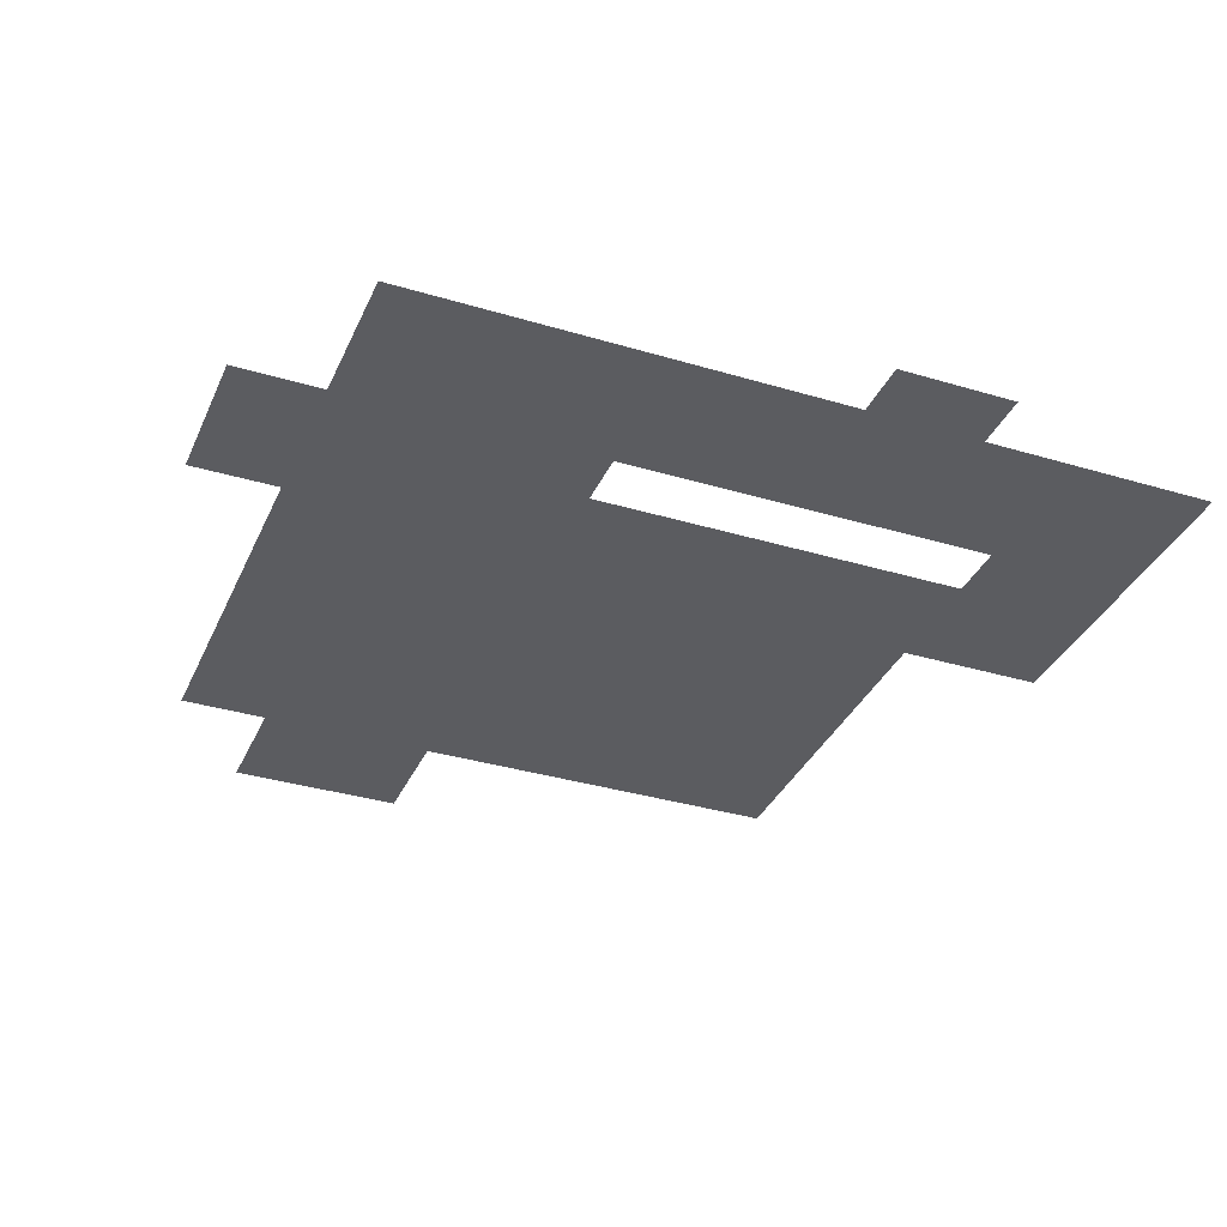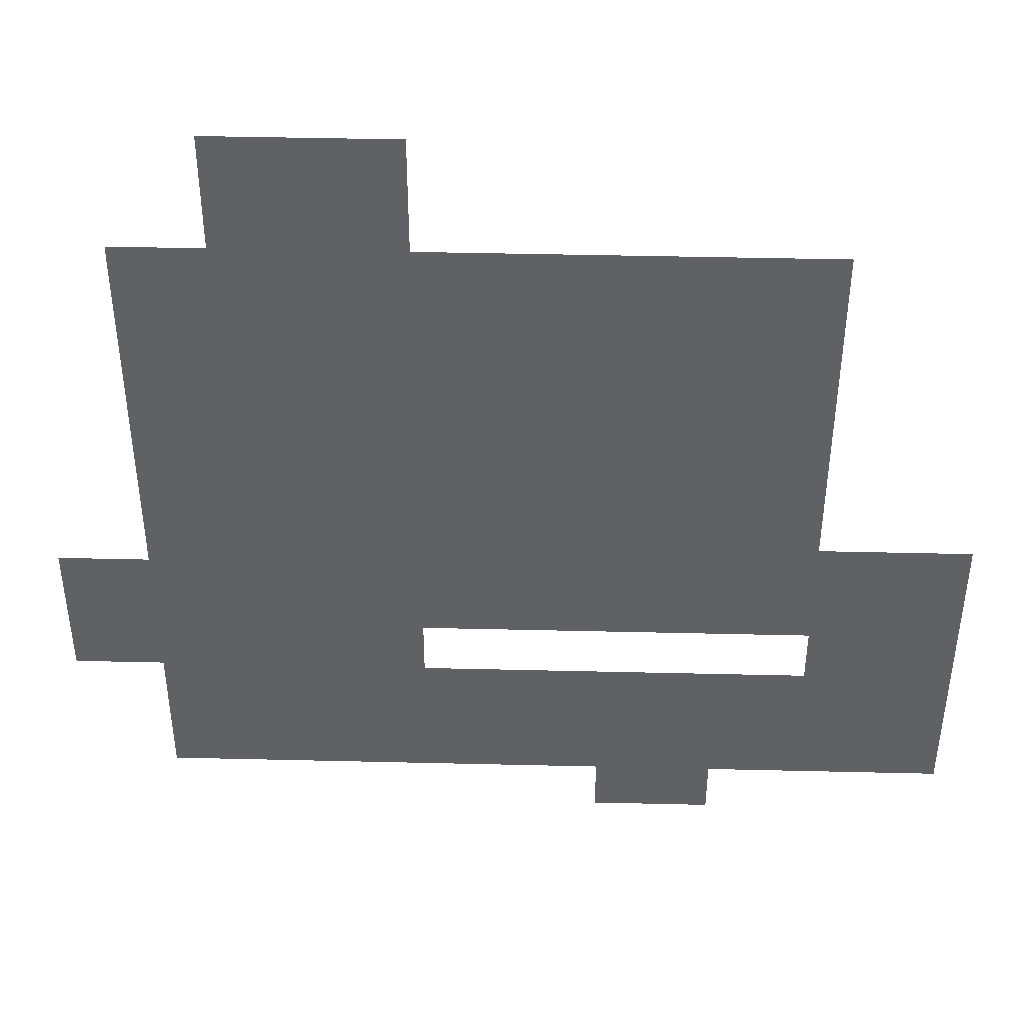
<metadata>
{"format":"obj","ext":"obj","renderer":"f3d","projection":"perspective","resolution":1024,"background":"white","views":[{"elev":-34.9,"azim":-21.8,"up":"+Z"},{"elev":43.8,"azim":1.6,"up":"+Y"}]}
</metadata>
<code>
v -576 -64 0
v -608 -64 0
v -608 -32 0
v -576 -32 0
v -640 -64 0
v -640 -32 0
v -672 -64 0
v -672 -32 0
v -704 -64 0
v -704 -32 0
v -736 -64 0
v -736 -32 0
v -768 -64 0
v -768 -32 0
v -576 -96 0
v -608 -96 0
v -640 -96 0
v -672 -96 0
v -704 -96 0
v -736 -96 0
v -768 -96 0
v -576 -128 0
v -608 -128 0
v -640 -128 0
v -672 -128 0
v -704 -128 0
v -736 -128 0
v -768 -128 0
v -576 -160 0
v -608 -160 0
v -640 -160 0
v -672 -160 0
v -704 -160 0
v -736 -160 0
v -768 -160 0
v -160 -192 0
v -192 -192 0
v -192 -160 0
v -160 -160 0
v -224 -192 0
v -224 -160 0
v -256 -192 0
v -256 -160 0
v -288 -192 0
v -288 -160 0
v -320 -192 0
v -320 -160 0
v -352 -192 0
v -352 -160 0
v -384 -192 0
v -384 -160 0
v -416 -192 0
v -416 -160 0
v -448 -192 0
v -448 -160 0
v -480 -192 0
v -480 -160 0
v -512 -192 0
v -512 -160 0
v -544 -192 0
v -544 -160 0
v -576 -192 0
v -608 -192 0
v -640 -192 0
v -672 -192 0
v -704 -192 0
v -736 -192 0
v -768 -192 0
v -800 -192 0
v -800 -160 0
v -832 -192 0
v -832 -160 0
v -864 -192 0
v -864 -160 0
v -160 -224 0
v -192 -224 0
v -224 -224 0
v -256 -224 0
v -288 -224 0
v -320 -224 0
v -352 -224 0
v -384 -224 0
v -416 -224 0
v -448 -224 0
v -480 -224 0
v -512 -224 0
v -544 -224 0
v -576 -224 0
v -608 -224 0
v -640 -224 0
v -672 -224 0
v -704 -224 0
v -736 -224 0
v -768 -224 0
v -800 -224 0
v -832 -224 0
v -864 -224 0
v -160 -256 0
v -192 -256 0
v -224 -256 0
v -256 -256 0
v -288 -256 0
v -320 -256 0
v -352 -256 0
v -384 -256 0
v -416 -256 0
v -448 -256 0
v -480 -256 0
v -512 -256 0
v -544 -256 0
v -576 -256 0
v -608 -256 0
v -640 -256 0
v -672 -256 0
v -704 -256 0
v -736 -256 0
v -768 -256 0
v -800 -256 0
v -832 -256 0
v -864 -256 0
v -160 -288 0
v -192 -288 0
v -224 -288 0
v -256 -288 0
v -288 -288 0
v -320 -288 0
v -352 -288 0
v -384 -288 0
v -416 -288 0
v -448 -288 0
v -480 -288 0
v -512 -288 0
v -544 -288 0
v -576 -288 0
v -608 -288 0
v -640 -288 0
v -672 -288 0
v -704 -288 0
v -736 -288 0
v -768 -288 0
v -800 -288 0
v -832 -288 0
v -864 -288 0
v -160 -320 0
v -192 -320 0
v -224 -320 0
v -256 -320 0
v -288 -320 0
v -320 -320 0
v -352 -320 0
v -384 -320 0
v -416 -320 0
v -448 -320 0
v -480 -320 0
v -512 -320 0
v -544 -320 0
v -576 -320 0
v -608 -320 0
v -640 -320 0
v -672 -320 0
v -704 -320 0
v -736 -320 0
v -768 -320 0
v -800 -320 0
v -832 -320 0
v -864 -320 0
v -160 -352 0
v -192 -352 0
v -224 -352 0
v -256 -352 0
v -288 -352 0
v -320 -352 0
v -352 -352 0
v -384 -352 0
v -416 -352 0
v -448 -352 0
v -480 -352 0
v -512 -352 0
v -544 -352 0
v -576 -352 0
v -608 -352 0
v -640 -352 0
v -672 -352 0
v -704 -352 0
v -736 -352 0
v -768 -352 0
v -800 -352 0
v -832 -352 0
v -864 -352 0
v -160 -384 0
v -192 -384 0
v -224 -384 0
v -256 -384 0
v -288 -384 0
v -320 -384 0
v -352 -384 0
v -384 -384 0
v -416 -384 0
v -448 -384 0
v -480 -384 0
v -512 -384 0
v -544 -384 0
v -576 -384 0
v -608 -384 0
v -640 -384 0
v -672 -384 0
v -704 -384 0
v -736 -384 0
v -768 -384 0
v -800 -384 0
v -832 -384 0
v -864 -384 0
v -160 -416 0
v -192 -416 0
v -224 -416 0
v -256 -416 0
v -288 -416 0
v -320 -416 0
v -352 -416 0
v -384 -416 0
v -416 -416 0
v -448 -416 0
v -480 -416 0
v -512 -416 0
v -544 -416 0
v -576 -416 0
v -608 -416 0
v -640 -416 0
v -672 -416 0
v -704 -416 0
v -736 -416 0
v -768 -416 0
v -800 -416 0
v -832 -416 0
v -864 -416 0
v -160 -448 0
v -192 -448 0
v -224 -448 0
v -256 -448 0
v -288 -448 0
v -320 -448 0
v -352 -448 0
v -384 -448 0
v -416 -448 0
v -448 -448 0
v -480 -448 0
v -512 -448 0
v -544 -448 0
v -576 -448 0
v -608 -448 0
v -640 -448 0
v -672 -448 0
v -704 -448 0
v -736 -448 0
v -768 -448 0
v -800 -448 0
v -832 -448 0
v -864 -448 0
v -160 -480 0
v -192 -480 0
v -224 -480 0
v -256 -480 0
v -288 -480 0
v -320 -480 0
v -352 -480 0
v -384 -480 0
v -416 -480 0
v -448 -480 0
v -480 -480 0
v -512 -480 0
v -544 -480 0
v -576 -480 0
v -608 -480 0
v -640 -480 0
v -672 -480 0
v -704 -480 0
v -736 -480 0
v -768 -480 0
v -800 -480 0
v -832 -480 0
v -864 -480 0
v -160 -512 0
v -192 -512 0
v -224 -512 0
v -256 -512 0
v -288 -512 0
v -320 -512 0
v -352 -512 0
v -384 -512 0
v -416 -512 0
v -448 -512 0
v -480 -512 0
v -512 -512 0
v -544 -512 0
v -576 -512 0
v -608 -512 0
v -640 -512 0
v -672 -512 0
v -704 -512 0
v -736 -512 0
v -768 -512 0
v -800 -512 0
v -832 -512 0
v -864 -512 0
v -160 -544 0
v -192 -544 0
v -224 -544 0
v -256 -544 0
v -288 -544 0
v -320 -544 0
v -352 -544 0
v -384 -544 0
v -416 -544 0
v -448 -544 0
v -480 -544 0
v -512 -544 0
v -544 -544 0
v -576 -544 0
v -608 -544 0
v -640 -544 0
v -672 -544 0
v -704 -544 0
v -736 -544 0
v -768 -544 0
v -800 -544 0
v -832 -544 0
v -864 -544 0
v 0 -576 0
v -32 -576 0
v -32 -544 0
v 0 -544 0
v -64 -576 0
v -64 -544 0
v -96 -576 0
v -96 -544 0
v -128 -576 0
v -128 -544 0
v -160 -576 0
v -192 -576 0
v -224 -576 0
v -256 -576 0
v -288 -576 0
v -320 -576 0
v -352 -576 0
v -384 -576 0
v -416 -576 0
v -448 -576 0
v -480 -576 0
v -512 -576 0
v -544 -576 0
v -576 -576 0
v -608 -576 0
v -640 -576 0
v -672 -576 0
v -704 -576 0
v -736 -576 0
v -768 -576 0
v -800 -576 0
v -832 -576 0
v -864 -576 0
v 0 -608 0
v -32 -608 0
v -64 -608 0
v -96 -608 0
v -128 -608 0
v -160 -608 0
v -192 -608 0
v -224 -608 0
v -256 -608 0
v -288 -608 0
v -320 -608 0
v -352 -608 0
v -384 -608 0
v -416 -608 0
v -448 -608 0
v -480 -608 0
v -512 -608 0
v -544 -608 0
v -576 -608 0
v -608 -608 0
v -640 -608 0
v -672 -608 0
v -704 -608 0
v -736 -608 0
v -768 -608 0
v -800 -608 0
v -832 -608 0
v -864 -608 0
v -896 -608 0
v -896 -576 0
v -928 -608 0
v -928 -576 0
v -960 -608 0
v -960 -576 0
v 0 -640 0
v -32 -640 0
v -64 -640 0
v -96 -640 0
v -128 -640 0
v -160 -640 0
v -192 -640 0
v -224 -640 0
v -256 -640 0
v -288 -640 0
v -320 -640 0
v -352 -640 0
v -384 -640 0
v -416 -640 0
v -448 -640 0
v -480 -640 0
v -512 -640 0
v -544 -640 0
v -576 -640 0
v -608 -640 0
v -640 -640 0
v -672 -640 0
v -704 -640 0
v -736 -640 0
v -768 -640 0
v -800 -640 0
v -832 -640 0
v -864 -640 0
v -896 -640 0
v -928 -640 0
v -960 -640 0
v 0 -672 0
v -32 -672 0
v -64 -672 0
v -96 -672 0
v -128 -672 0
v -160 -672 0
v -192 -672 0
v -224 -672 0
v -256 -672 0
v -288 -672 0
v -320 -672 0
v -352 -672 0
v -384 -672 0
v -416 -672 0
v -448 -672 0
v -480 -672 0
v -512 -672 0
v -544 -672 0
v -576 -672 0
v -608 -672 0
v -640 -672 0
v -672 -672 0
v -704 -672 0
v -736 -672 0
v -768 -672 0
v -800 -672 0
v -832 -672 0
v -864 -672 0
v -896 -672 0
v -928 -672 0
v -960 -672 0
v 0 -704 0
v -32 -704 0
v -64 -704 0
v -96 -704 0
v -128 -704 0
v -160 -704 0
v -576 -704 0
v -608 -704 0
v -640 -704 0
v -672 -704 0
v -704 -704 0
v -736 -704 0
v -768 -704 0
v -800 -704 0
v -832 -704 0
v -864 -704 0
v -896 -704 0
v -928 -704 0
v -960 -704 0
v 0 -736 0
v -32 -736 0
v -64 -736 0
v -96 -736 0
v -128 -736 0
v -160 -736 0
v -576 -736 0
v -608 -736 0
v -640 -736 0
v -672 -736 0
v -704 -736 0
v -736 -736 0
v -768 -736 0
v -800 -736 0
v -832 -736 0
v -864 -736 0
v -896 -736 0
v -928 -736 0
v -960 -736 0
v 0 -768 0
v -32 -768 0
v -64 -768 0
v -96 -768 0
v -128 -768 0
v -160 -768 0
v -192 -768 0
v -192 -736 0
v -224 -768 0
v -224 -736 0
v -256 -768 0
v -256 -736 0
v -288 -768 0
v -288 -736 0
v -320 -768 0
v -320 -736 0
v -352 -768 0
v -352 -736 0
v -384 -768 0
v -384 -736 0
v -416 -768 0
v -416 -736 0
v -448 -768 0
v -448 -736 0
v -480 -768 0
v -480 -736 0
v -512 -768 0
v -512 -736 0
v -544 -768 0
v -544 -736 0
v -576 -768 0
v -608 -768 0
v -640 -768 0
v -672 -768 0
v -704 -768 0
v -736 -768 0
v -768 -768 0
v -800 -768 0
v -832 -768 0
v -864 -768 0
v 0 -800 0
v -32 -800 0
v -64 -800 0
v -96 -800 0
v -128 -800 0
v -160 -800 0
v -192 -800 0
v -224 -800 0
v -256 -800 0
v -288 -800 0
v -320 -800 0
v -352 -800 0
v -384 -800 0
v -416 -800 0
v -448 -800 0
v -480 -800 0
v -512 -800 0
v -544 -800 0
v -576 -800 0
v -608 -800 0
v -640 -800 0
v -672 -800 0
v -704 -800 0
v -736 -800 0
v -768 -800 0
v -800 -800 0
v -832 -800 0
v -864 -800 0
v 0 -832 0
v -32 -832 0
v -64 -832 0
v -96 -832 0
v -128 -832 0
v -160 -832 0
v -192 -832 0
v -224 -832 0
v -256 -832 0
v -288 -832 0
v -320 -832 0
v -352 -832 0
v -384 -832 0
v -416 -832 0
v -448 -832 0
v -480 -832 0
v -512 -832 0
v -544 -832 0
v -576 -832 0
v -608 -832 0
v -640 -832 0
v -672 -832 0
v -704 -832 0
v -736 -832 0
v -768 -832 0
v -800 -832 0
v -832 -832 0
v -864 -832 0
v 0 -864 0
v -32 -864 0
v -64 -864 0
v -96 -864 0
v -128 -864 0
v -160 -864 0
v -192 -864 0
v -224 -864 0
v -256 -864 0
v -288 -864 0
v -320 -864 0
v -352 -864 0
v -384 -864 0
v -416 -864 0
v -448 -864 0
v -480 -864 0
v -512 -864 0
v -544 -864 0
v -576 -864 0
v -608 -864 0
v -640 -864 0
v -672 -864 0
v -704 -864 0
v -736 -864 0
v -768 -864 0
v -800 -864 0
v -832 -864 0
v -864 -864 0
v 0 -896 0
v -32 -896 0
v -64 -896 0
v -96 -896 0
v -128 -896 0
v -160 -896 0
v -192 -896 0
v -224 -896 0
v -256 -896 0
v -288 -896 0
v -320 -896 0
v -352 -896 0
v -384 -896 0
v -416 -896 0
v -448 -896 0
v -480 -896 0
v -512 -896 0
v -544 -896 0
v -576 -896 0
v -608 -896 0
v -640 -896 0
v -672 -896 0
v -704 -896 0
v -736 -896 0
v -768 -896 0
v -800 -896 0
v -832 -896 0
v -864 -896 0
v -256 -928 0
v -288 -928 0
v -320 -928 0
v -352 -928 0
v -384 -928 0
v -256 -960 0
v -288 -960 0
v -320 -960 0
v -352 -960 0
v -384 -960 0
g mesh_[00]_[08]
f 1 2 3 4
f 36 37 38 39
f 122 123 100 99
f 126 127 104 103
f 130 131 108 107
f 134 135 112 111
f 138 139 116 115
f 214 215 192 191
f 218 219 196 195
f 222 223 200 199
f 272 273 250 249
f 306 307 284 283
f 310 311 288 287
f 314 315 292 291
f 328 329 330 331
f 430 431 400 399
f 490 491 472 471
f 630 631 603 602
g mesh_[00]_[07]
f 2 5 6 3
f 5 7 8 6
f 7 9 10 8
f 9 11 12 10
f 37 40 41 38
f 40 42 43 41
f 42 44 45 43
f 44 46 47 45
f 46 48 49 47
f 48 50 51 49
f 50 52 53 51
f 52 54 55 53
f 54 56 57 55
f 56 58 59 57
f 58 60 61 59
f 60 62 29 61
f 62 63 30 29
f 63 64 31 30
f 64 65 32 31
f 66 67 34 33
f 67 68 35 34
f 68 69 70 35
f 69 71 72 70
f 273 274 251 250
f 274 275 252 251
f 275 276 253 252
f 276 277 254 253
f 277 278 255 254
f 278 279 256 255
f 279 280 257 256
f 329 332 333 330
f 332 334 335 333
f 334 336 337 335
f 336 338 305 337
f 388 389 390 360
f 389 391 392 390
f 431 432 401 400
f 432 433 402 401
f 433 434 403 402
f 434 435 404 403
f 435 436 405 404
f 436 437 406 405
f 437 438 407 406
f 438 439 408 407
f 439 440 409 408
f 440 441 410 409
f 441 442 411 410
f 442 443 412 411
f 443 444 413 412
f 491 492 473 472
f 492 493 474 473
f 500 501 502 481
f 501 503 504 502
f 503 505 506 504
f 505 507 508 506
f 507 509 510 508
f 509 511 512 510
f 511 513 514 512
f 513 515 516 514
f 515 517 518 516
f 517 519 520 518
f 519 521 522 520
f 521 523 524 522
f 523 525 482 524
f 620 621 593 592
f 621 622 594 593
f 622 623 595 594
f 623 624 596 595
f 624 625 597 596
f 625 626 598 597
f 626 627 599 598
f 631 632 604 603
f 632 633 605 604
f 633 634 606 605
f 634 635 607 606
f 635 636 608 607
f 636 637 609 608
f 637 638 610 609
f 638 639 611 610
f 639 640 612 611
f 640 641 613 612
f 641 642 614 613
f 642 643 615 614
f 643 644 616 615
f 644 645 617 616
f 653 654 649 648
f 654 655 650 649
g mesh_[00]_[03]
f 11 13 14 12
f 71 73 74 72
f 123 124 101 100
f 127 128 105 104
f 131 132 109 108
f 135 136 113 112
f 139 140 117 116
f 215 216 193 192
f 219 220 197 196
f 223 224 201 200
f 307 308 285 284
f 311 312 289 288
f 315 316 293 292
f 391 393 394 392
f 444 445 414 413
f 627 628 600 599
g mesh_[00]_[06]
f 15 16 2 1
f 20 21 13 11
f 22 23 16 15
f 27 28 21 20
f 29 30 23 22
f 34 35 28 27
f 75 76 37 36
f 96 97 73 71
f 98 99 76 75
f 119 120 97 96
f 121 122 99 98
f 142 143 120 119
f 144 145 122 121
f 165 166 143 142
f 167 168 145 144
f 188 189 166 165
f 190 191 168 167
f 211 212 189 188
f 213 214 191 190
f 234 235 212 211
f 236 237 214 213
f 257 258 235 234
f 259 260 237 236
f 280 281 258 257
f 282 283 260 259
f 295 296 273 272
f 299 300 277 276
f 303 304 281 280
f 305 306 283 282
f 326 327 304 303
f 351 352 319 318
f 355 356 323 322
f 359 360 327 326
f 361 362 329 328
f 379 380 352 351
f 383 384 356 355
f 395 396 362 361
f 399 400 366 365
f 413 414 380 379
f 417 418 384 383
f 424 425 393 391
f 426 427 396 395
f 448 449 418 417
f 455 456 425 424
f 457 458 427 426
f 461 462 431 430
f 463 464 445 444
f 467 468 449 448
f 474 475 456 455
f 476 477 458 457
f 480 481 462 461
f 482 483 464 463
f 486 487 468 467
f 495 496 477 476
f 529 530 487 486
f 533 534 491 490
f 535 536 496 495
f 549 550 519 517
f 553 554 526 525
f 557 558 530 529
f 561 562 534 533
f 563 564 536 535
f 589 590 562 561
f 591 592 564 563
f 605 606 578 577
f 609 610 582 581
f 613 614 586 585
f 617 618 590 589
f 647 648 628 627
f 650 651 631 630
g mesh_[00]_[02]
f 16 17 5 2
f 17 18 7 5
f 18 19 9 7
f 19 20 11 9
f 23 24 17 16
f 24 25 18 17
f 25 26 19 18
f 26 27 20 19
f 30 31 24 23
f 31 32 25 24
f 32 33 26 25
f 33 34 27 26
f 65 66 33 32
f 76 77 40 37
f 77 78 42 40
f 78 79 44 42
f 79 80 46 44
f 80 81 48 46
f 81 82 50 48
f 82 83 52 50
f 83 84 54 52
f 84 85 56 54
f 85 86 58 56
f 86 87 60 58
f 87 88 62 60
f 88 89 63 62
f 89 90 64 63
f 90 91 65 64
f 91 92 66 65
f 92 93 67 66
f 93 94 68 67
f 94 95 69 68
f 95 96 71 69
f 99 100 77 76
f 100 101 78 77
f 101 102 79 78
f 102 103 80 79
f 103 104 81 80
f 104 105 82 81
f 105 106 83 82
f 106 107 84 83
f 107 108 85 84
f 108 109 86 85
f 109 110 87 86
f 110 111 88 87
f 111 112 89 88
f 112 113 90 89
f 113 114 91 90
f 114 115 92 91
f 115 116 93 92
f 116 117 94 93
f 117 118 95 94
f 118 119 96 95
f 124 125 102 101
f 125 126 103 102
f 128 129 106 105
f 129 130 107 106
f 132 133 110 109
f 133 134 111 110
f 136 137 114 113
f 137 138 115 114
f 140 141 118 117
f 141 142 119 118
f 147 148 125 124
f 148 149 126 125
f 151 152 129 128
f 152 153 130 129
f 155 156 133 132
f 156 157 134 133
f 159 160 137 136
f 160 161 138 137
f 163 164 141 140
f 164 165 142 141
f 168 169 146 145
f 169 170 147 146
f 170 171 148 147
f 171 172 149 148
f 172 173 150 149
f 173 174 151 150
f 174 175 152 151
f 175 176 153 152
f 176 177 154 153
f 177 178 155 154
f 178 179 156 155
f 179 180 157 156
f 180 181 158 157
f 181 182 159 158
f 182 183 160 159
f 183 184 161 160
f 184 185 162 161
f 185 186 163 162
f 186 187 164 163
f 187 188 165 164
f 191 192 169 168
f 192 193 170 169
f 193 194 171 170
f 194 195 172 171
f 195 196 173 172
f 196 197 174 173
f 197 198 175 174
f 198 199 176 175
f 199 200 177 176
f 200 201 178 177
f 201 202 179 178
f 202 203 180 179
f 203 204 181 180
f 204 205 182 181
f 205 206 183 182
f 206 207 184 183
f 207 208 185 184
f 208 209 186 185
f 209 210 187 186
f 210 211 188 187
f 216 217 194 193
f 217 218 195 194
f 220 221 198 197
f 221 222 199 198
f 224 225 202 201
f 225 226 203 202
f 226 227 204 203
f 227 228 205 204
f 228 229 206 205
f 229 230 207 206
f 230 231 208 207
f 231 232 209 208
f 232 233 210 209
f 233 234 211 210
f 239 240 217 216
f 240 241 218 217
f 243 244 221 220
f 244 245 222 221
f 247 248 225 224
f 248 249 226 225
f 249 250 227 226
f 250 251 228 227
f 251 252 229 228
f 252 253 230 229
f 253 254 231 230
f 254 255 232 231
f 255 256 233 232
f 256 257 234 233
f 260 261 238 237
f 261 262 239 238
f 262 263 240 239
f 263 264 241 240
f 264 265 242 241
f 265 266 243 242
f 266 267 244 243
f 267 268 245 244
f 268 269 246 245
f 269 270 247 246
f 270 271 248 247
f 271 272 249 248
f 283 284 261 260
f 284 285 262 261
f 285 286 263 262
f 286 287 264 263
f 287 288 265 264
f 288 289 266 265
f 289 290 267 266
f 290 291 268 267
f 291 292 269 268
f 292 293 270 269
f 293 294 271 270
f 294 295 272 271
f 296 297 274 273
f 297 298 275 274
f 298 299 276 275
f 300 301 278 277
f 301 302 279 278
f 302 303 280 279
f 308 309 286 285
f 309 310 287 286
f 312 313 290 289
f 313 314 291 290
f 316 317 294 293
f 317 318 295 294
f 318 319 296 295
f 319 320 297 296
f 320 321 298 297
f 321 322 299 298
f 322 323 300 299
f 323 324 301 300
f 324 325 302 301
f 325 326 303 302
f 341 342 309 308
f 342 343 310 309
f 345 346 313 312
f 346 347 314 313
f 349 350 317 316
f 350 351 318 317
f 352 353 320 319
f 353 354 321 320
f 354 355 322 321
f 356 357 324 323
f 357 358 325 324
f 358 359 326 325
f 362 363 332 329
f 363 364 334 332
f 364 365 336 334
f 365 366 338 336
f 366 367 339 338
f 367 368 340 339
f 368 369 341 340
f 369 370 342 341
f 370 371 343 342
f 371 372 344 343
f 372 373 345 344
f 373 374 346 345
f 374 375 347 346
f 375 376 348 347
f 376 377 349 348
f 377 378 350 349
f 378 379 351 350
f 380 381 353 352
f 381 382 354 353
f 382 383 355 354
f 384 385 357 356
f 385 386 358 357
f 386 387 359 358
f 396 397 363 362
f 397 398 364 363
f 398 399 365 364
f 400 401 367 366
f 401 402 368 367
f 402 403 369 368
f 403 404 370 369
f 404 405 371 370
f 405 406 372 371
f 406 407 373 372
f 407 408 374 373
f 408 409 375 374
f 409 410 376 375
f 410 411 377 376
f 411 412 378 377
f 412 413 379 378
f 414 415 381 380
f 415 416 382 381
f 416 417 383 382
f 418 419 385 384
f 419 420 386 385
f 420 421 387 386
f 421 422 388 387
f 422 423 389 388
f 423 424 391 389
f 427 428 397 396
f 428 429 398 397
f 429 430 399 398
f 445 446 415 414
f 446 447 416 415
f 447 448 417 416
f 449 450 419 418
f 450 451 420 419
f 451 452 421 420
f 452 453 422 421
f 453 454 423 422
f 454 455 424 423
f 458 459 428 427
f 459 460 429 428
f 460 461 430 429
f 464 465 446 445
f 465 466 447 446
f 466 467 448 447
f 468 469 450 449
f 469 470 451 450
f 470 471 452 451
f 471 472 453 452
f 472 473 454 453
f 473 474 455 454
f 477 478 459 458
f 478 479 460 459
f 479 480 461 460
f 483 484 465 464
f 484 485 466 465
f 485 486 467 466
f 487 488 469 468
f 488 489 470 469
f 489 490 471 470
f 496 497 478 477
f 497 498 479 478
f 498 499 480 479
f 526 527 484 483
f 527 528 485 484
f 528 529 486 485
f 530 531 488 487
f 531 532 489 488
f 532 533 490 489
f 536 537 497 496
f 537 538 498 497
f 538 539 499 498
f 539 540 500 499
f 540 541 501 500
f 541 542 503 501
f 542 543 505 503
f 543 544 507 505
f 544 545 509 507
f 545 546 511 509
f 546 547 513 511
f 547 548 515 513
f 548 549 517 515
f 550 551 521 519
f 551 552 523 521
f 552 553 525 523
f 554 555 527 526
f 555 556 528 527
f 556 557 529 528
f 558 559 531 530
f 559 560 532 531
f 560 561 533 532
f 564 565 537 536
f 565 566 538 537
f 566 567 539 538
f 567 568 540 539
f 568 569 541 540
f 569 570 542 541
f 570 571 543 542
f 571 572 544 543
f 572 573 545 544
f 573 574 546 545
f 574 575 547 546
f 575 576 548 547
f 576 577 549 548
f 577 578 550 549
f 578 579 551 550
f 579 580 552 551
f 580 581 553 552
f 581 582 554 553
f 582 583 555 554
f 583 584 556 555
f 584 585 557 556
f 585 586 558 557
f 586 587 559 558
f 587 588 560 559
f 588 589 561 560
f 592 593 565 564
f 593 594 566 565
f 594 595 567 566
f 595 596 568 567
f 596 597 569 568
f 597 598 570 569
f 598 599 571 570
f 599 600 572 571
f 600 601 573 572
f 601 602 574 573
f 602 603 575 574
f 603 604 576 575
f 604 605 577 576
f 606 607 579 578
f 607 608 580 579
f 608 609 581 580
f 610 611 583 582
f 611 612 584 583
f 612 613 585 584
f 614 615 587 586
f 615 616 588 587
f 616 617 589 588
f 628 629 601 600
f 629 630 602 601
f 648 649 629 628
f 649 650 630 629
g mesh_[00]_[04]
f 145 146 123 122
f 149 150 127 126
f 153 154 131 130
f 157 158 135 134
f 161 162 139 138
f 237 238 215 214
f 241 242 219 218
f 245 246 223 222
f 339 340 307 306
f 343 344 311 310
f 347 348 315 314
f 387 388 360 359
f 499 500 481 480
f 619 620 592 591
f 652 653 648 647
g mesh_[00]_[05]
f 146 147 124 123
f 150 151 128 127
f 154 155 132 131
f 158 159 136 135
f 162 163 140 139
f 238 239 216 215
f 242 243 220 219
f 246 247 224 223
f 338 339 306 305
f 340 341 308 307
f 344 345 312 311
f 348 349 316 315
f 493 494 475 474
f 525 526 483 482
f 645 646 618 617
f 655 656 651 650

</code>
